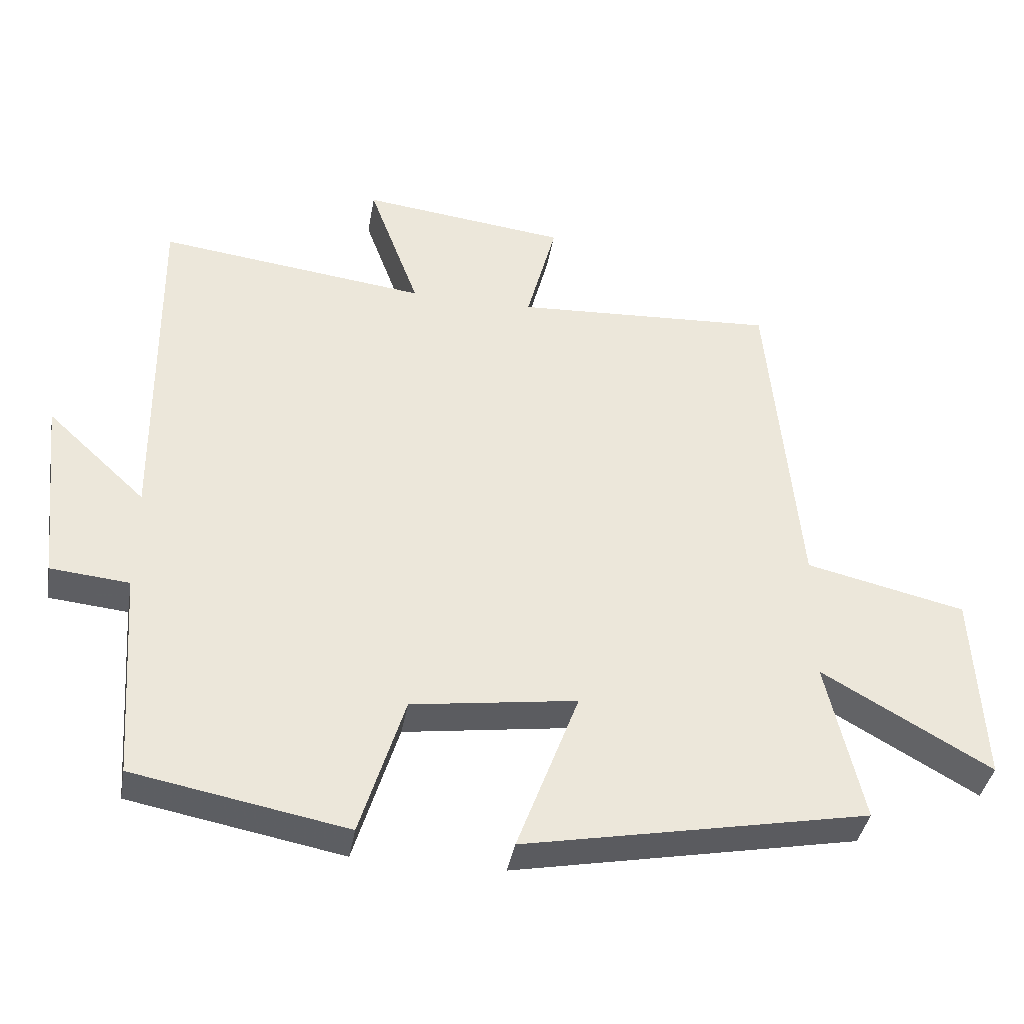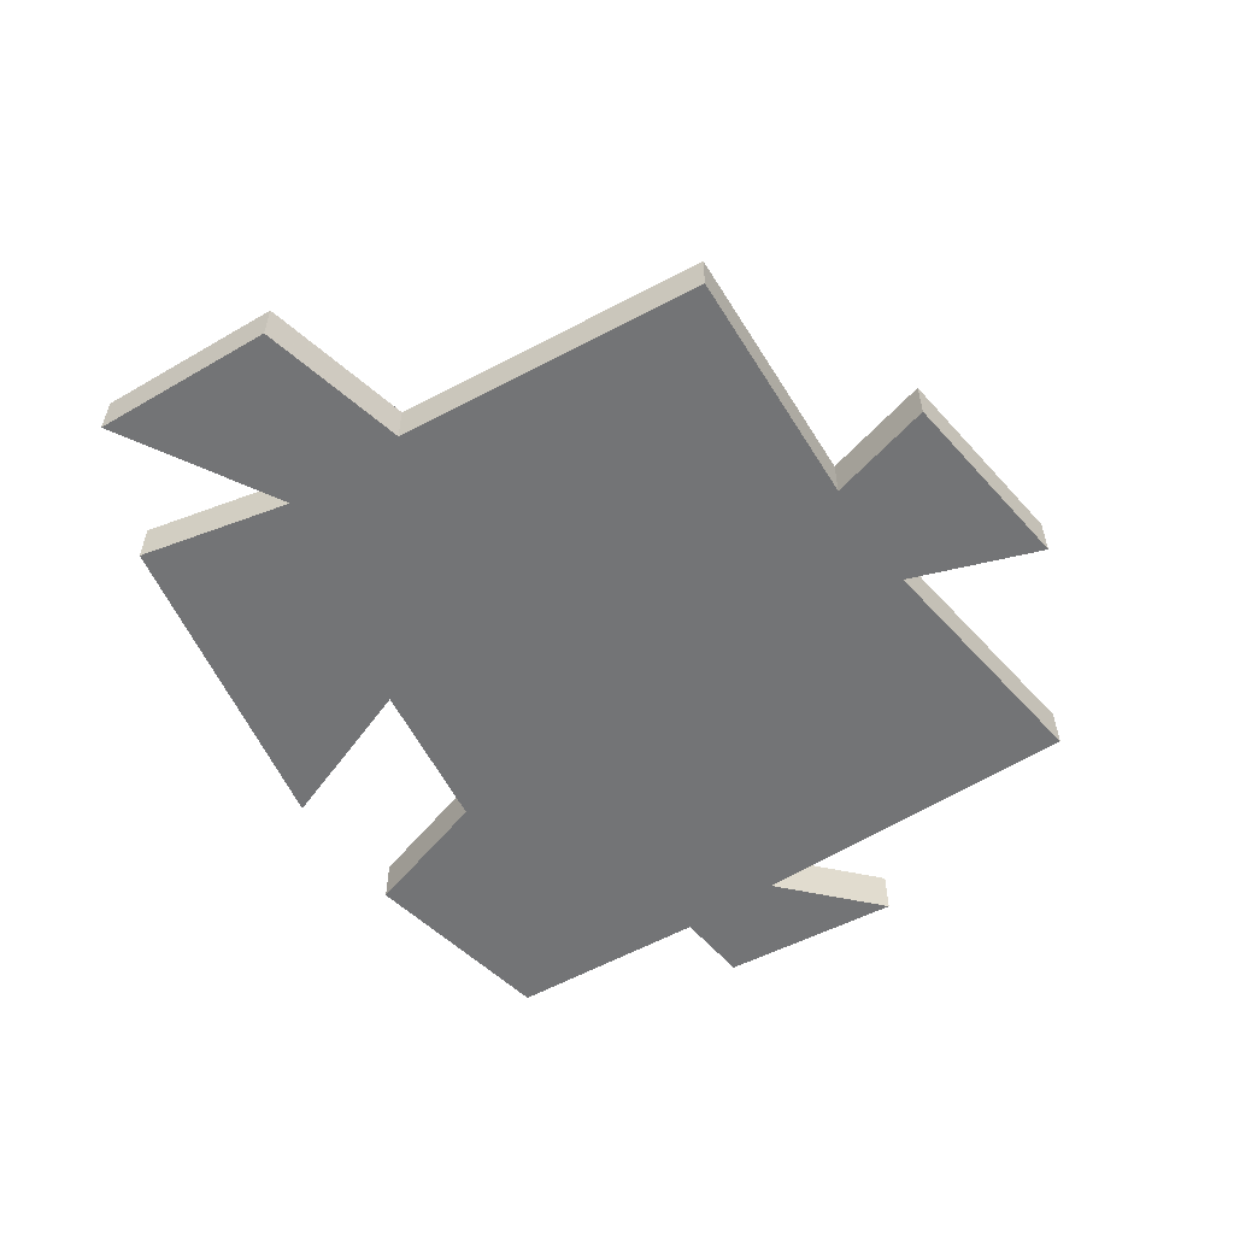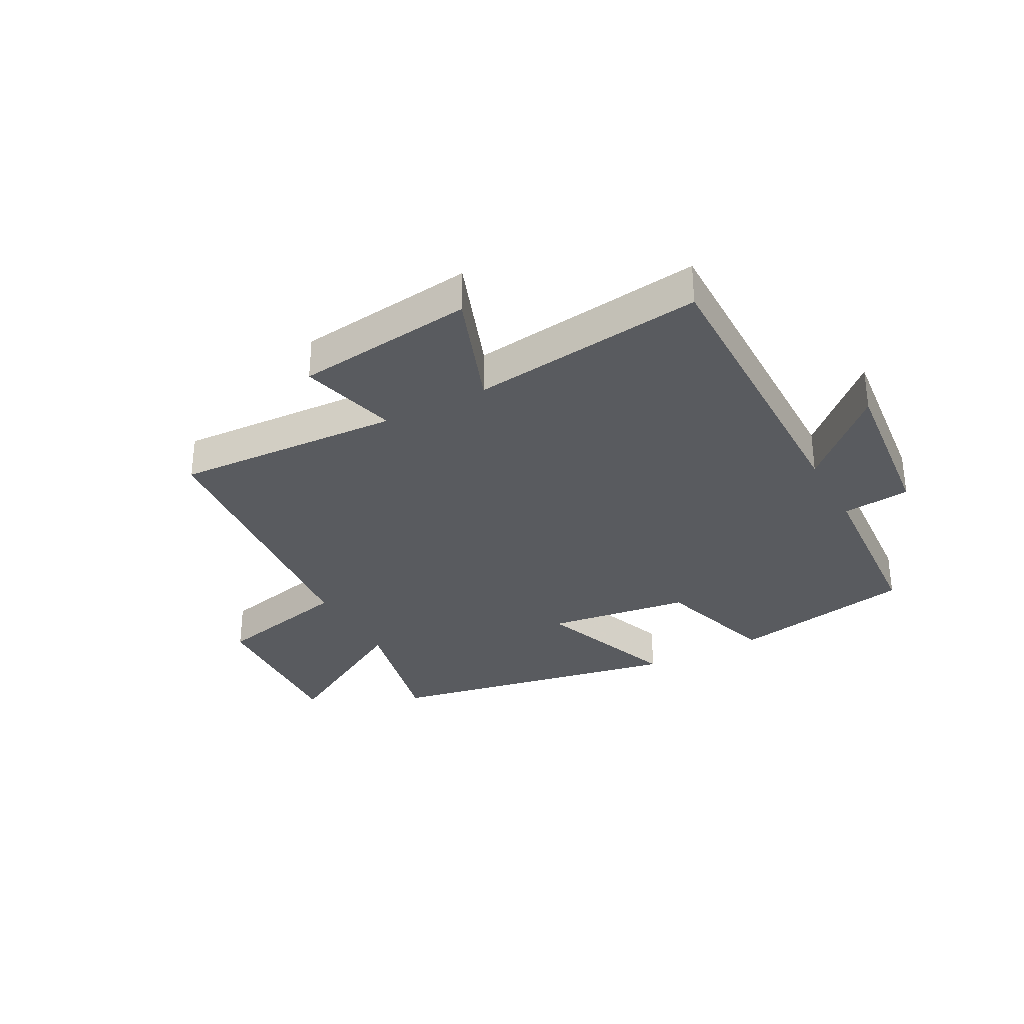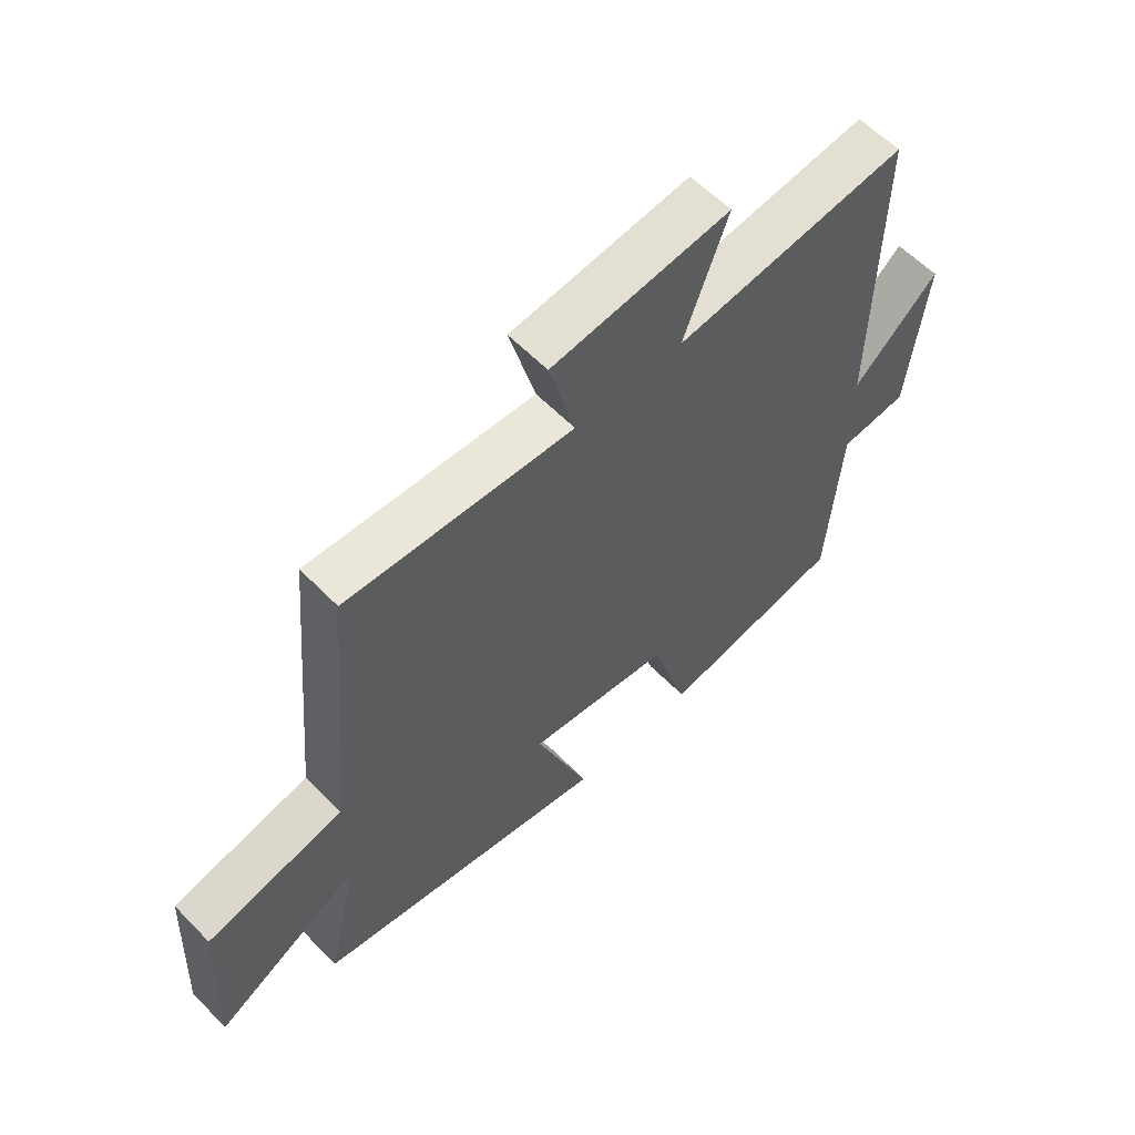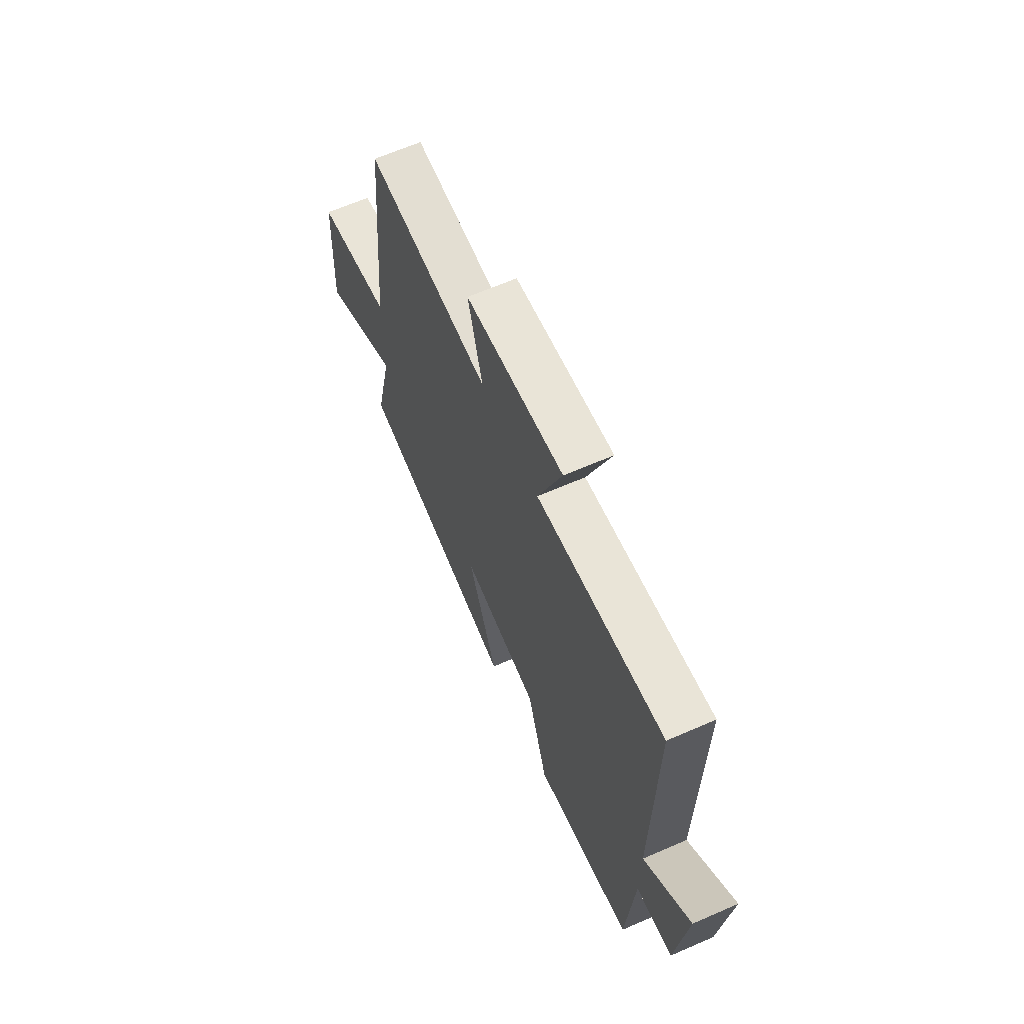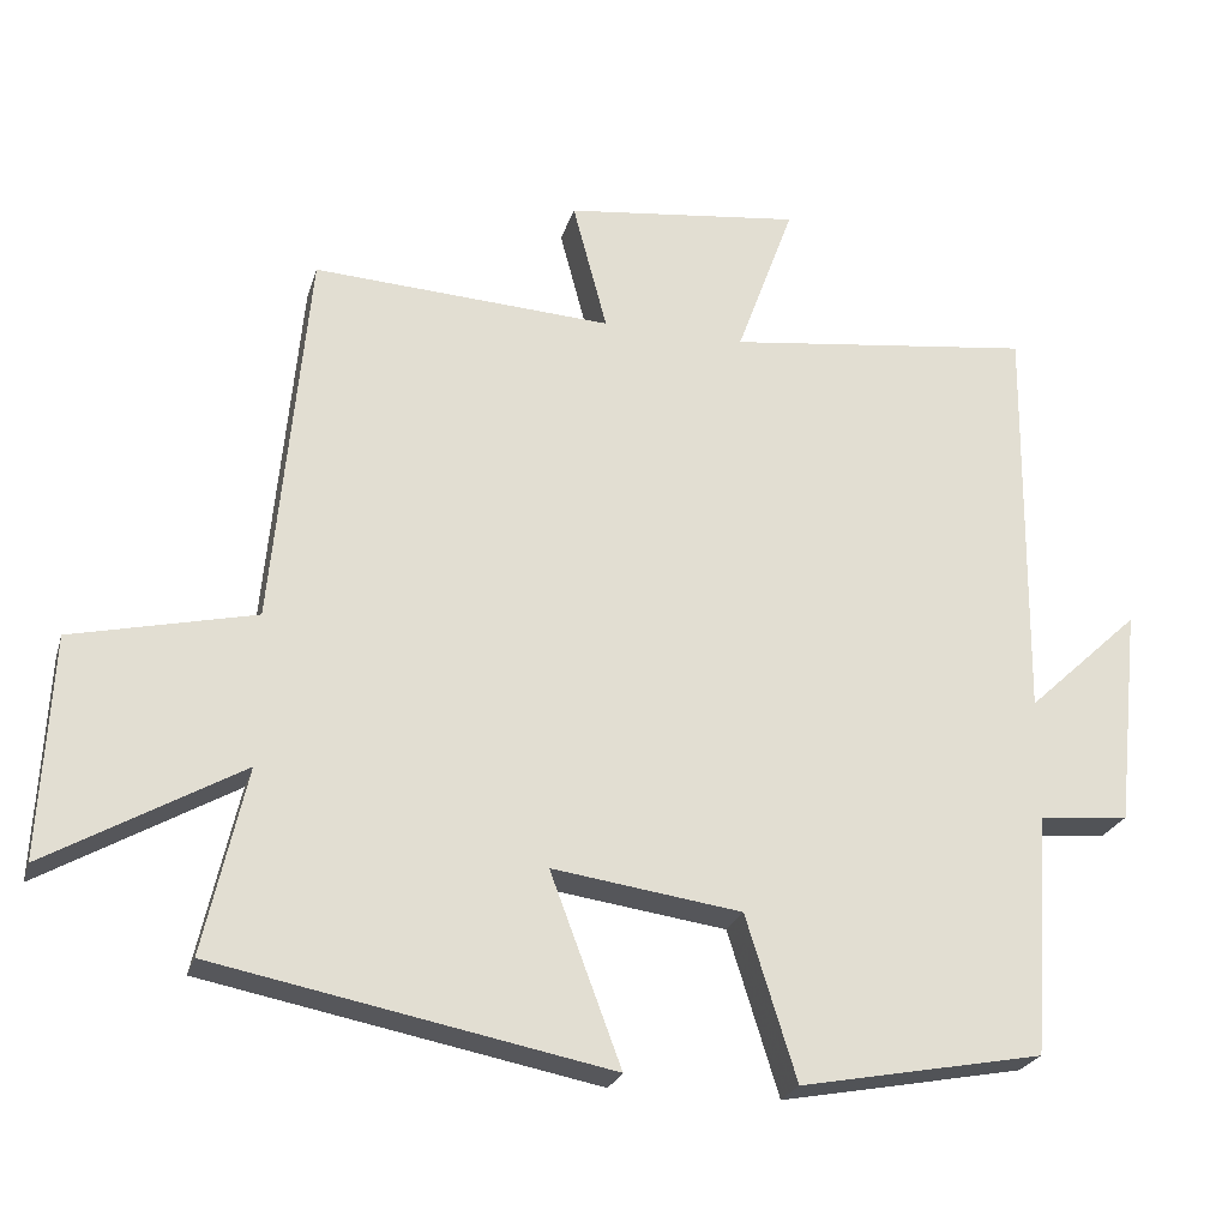
<metadata>
{"format":"obj","ext":"obj","renderer":"f3d","projection":"perspective","resolution":1024,"background":"white","views":[{"elev":-38.9,"azim":170.2,"up":"+Z"},{"elev":-56.1,"azim":-55.7,"up":"+Y"},{"elev":-32.0,"azim":28.4,"up":"+Y"},{"elev":59.1,"azim":-43.7,"up":"+Z"},{"elev":64.9,"azim":66.3,"up":"+Z"},{"elev":-24.3,"azim":-15.2,"up":"+Z"}]}
</metadata>
<code>
v 0.506 0.07 0.549
v 0.5 0.07 0.025
v 0.645 0.07 0.16
v 0.615 0.07 -0.12
v 0.5 0.07 -0.131
v 0.478 0.07 -0.441
v 0.166 0.07 -0.5
v 0.101 0.07 -0.291
v -0.141 0.07 -0.257
v -0.05 0.07 -0.5
v -0.554 0.07 -0.402
v -0.5 0.07 -0.164
v -0.748 0.07 -0.306
v -0.734 0.07 -0.022
v -0.5 0.07 0.032
v -0.455 0.07 0.521
v -0.072 0.07 0.5
v -0.116 0.07 0.666
v 0.186 0.07 0.702
v 0.112 0.07 0.5
v 0.506 0 0.549
v 0.5 0 0.025
v 0.645 0 0.16
v 0.615 0 -0.12
v 0.5 0 -0.131
v 0.478 0 -0.441
v 0.166 0 -0.5
v 0.101 0 -0.291
v -0.141 0 -0.257
v -0.05 0 -0.5
v -0.554 0 -0.402
v -0.5 0 -0.164
v -0.748 0 -0.306
v -0.734 0 -0.022
v -0.5 0 0.032
v -0.455 0 0.521
v -0.072 0 0.5
v -0.116 0 0.666
v 0.186 0 0.702
v 0.112 0 0.5
f 17 18 19 20
f 15 16 17
f 15 17 20
f 12 13 14 15
f 12 15 20 1
f 9 10 11 12
f 8 9 12 1
f 5 6 7 8
f 2 3 4 5
f 2 5 8
f 1 2 8
f 40 39 38 37
f 37 36 35
f 40 37 35
f 35 34 33 32
f 21 40 35 32
f 32 31 30 29
f 21 32 29 28
f 28 27 26 25
f 25 24 23 22
f 28 25 22
f 28 22 21
f 1 21 22 2
f 2 22 23 3
f 3 23 24 4
f 4 24 25 5
f 5 25 26 6
f 6 26 27 7
f 7 27 28 8
f 8 28 29 9
f 9 29 30 10
f 10 30 31 11
f 11 31 32 12
f 12 32 33 13
f 13 33 34 14
f 14 34 35 15
f 15 35 36 16
f 16 36 37 17
f 17 37 38 18
f 18 38 39 19
f 19 39 40 20
f 20 40 21 1

</code>
